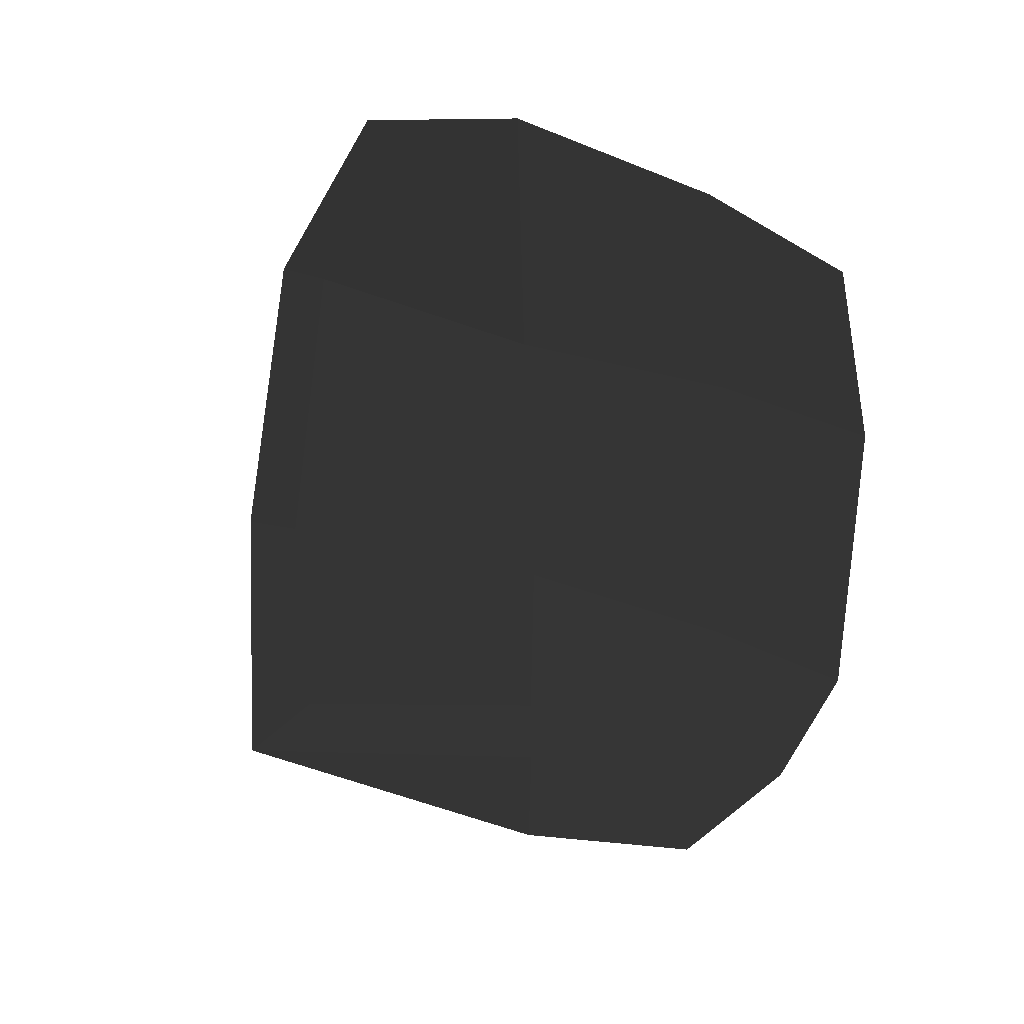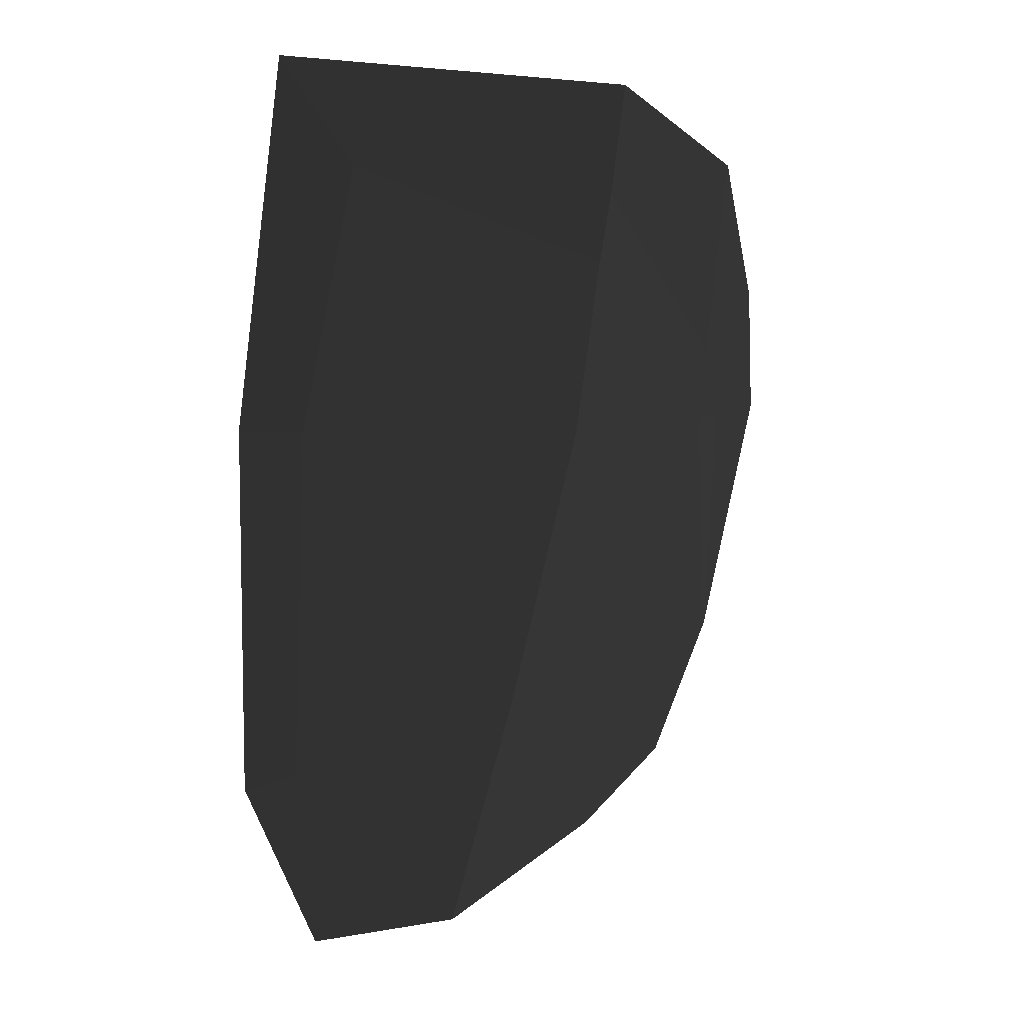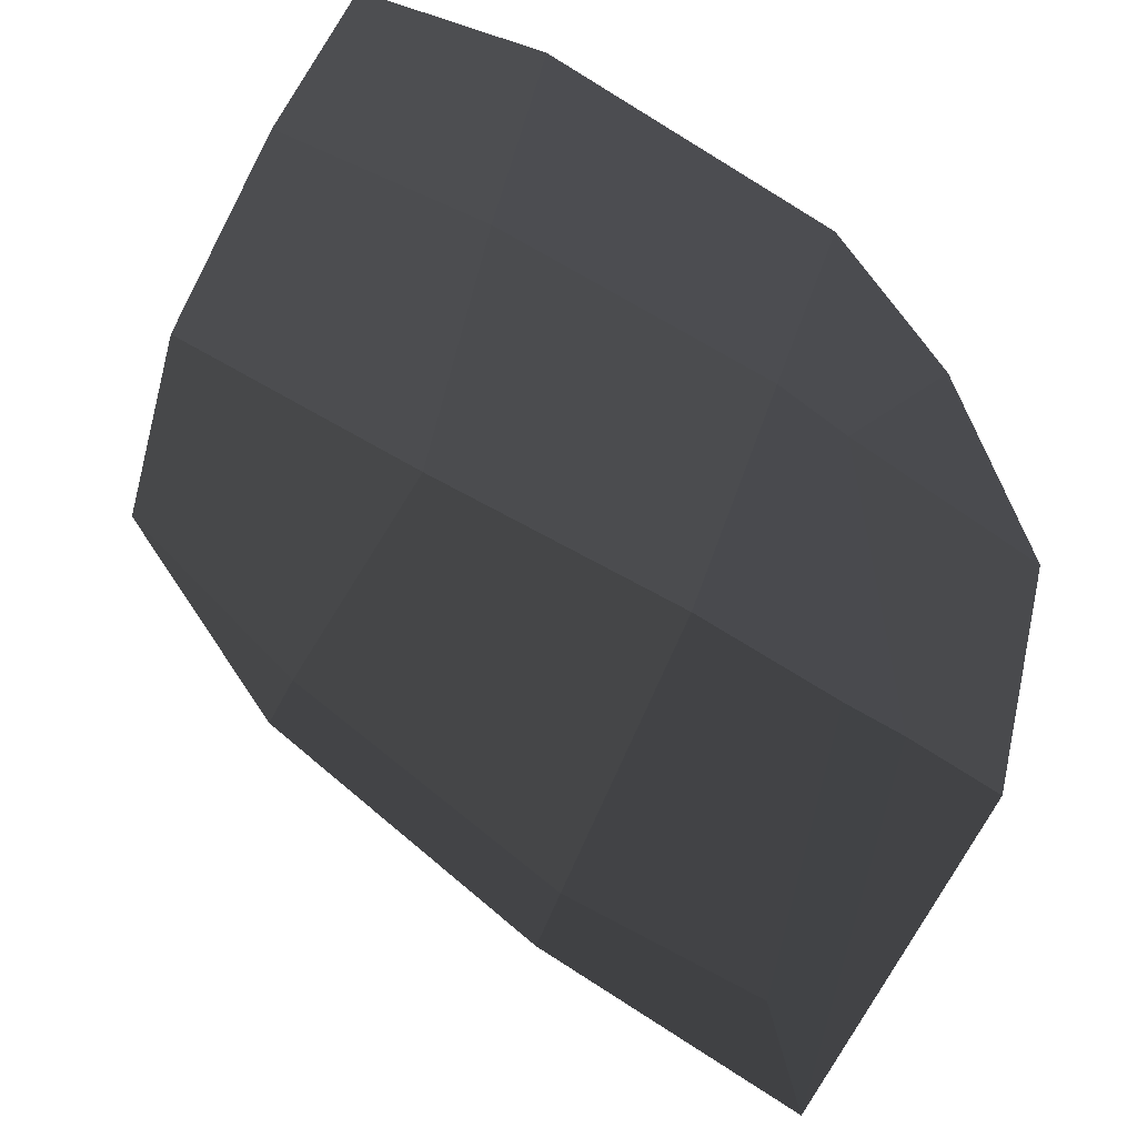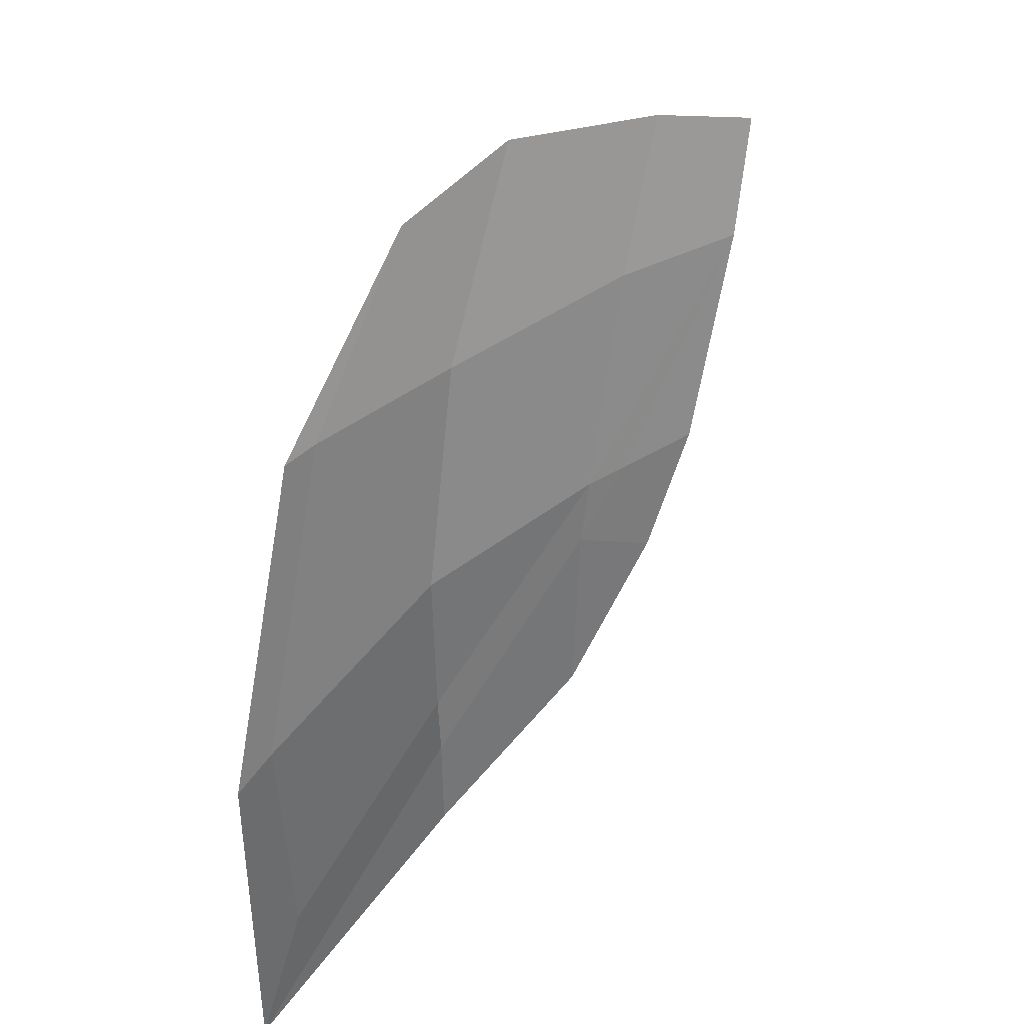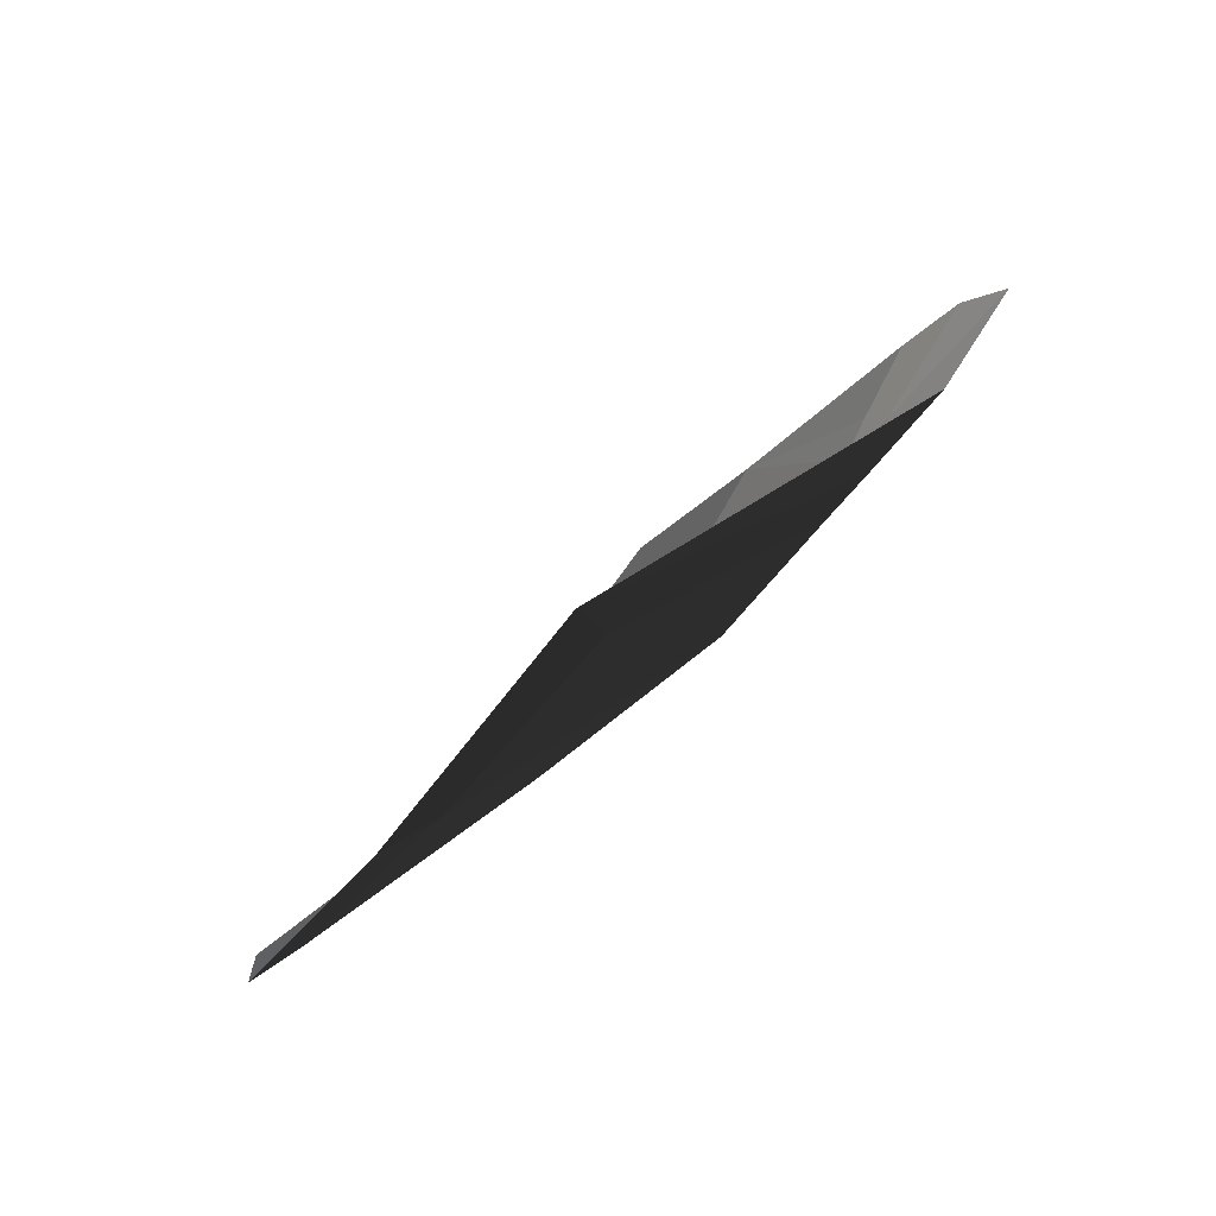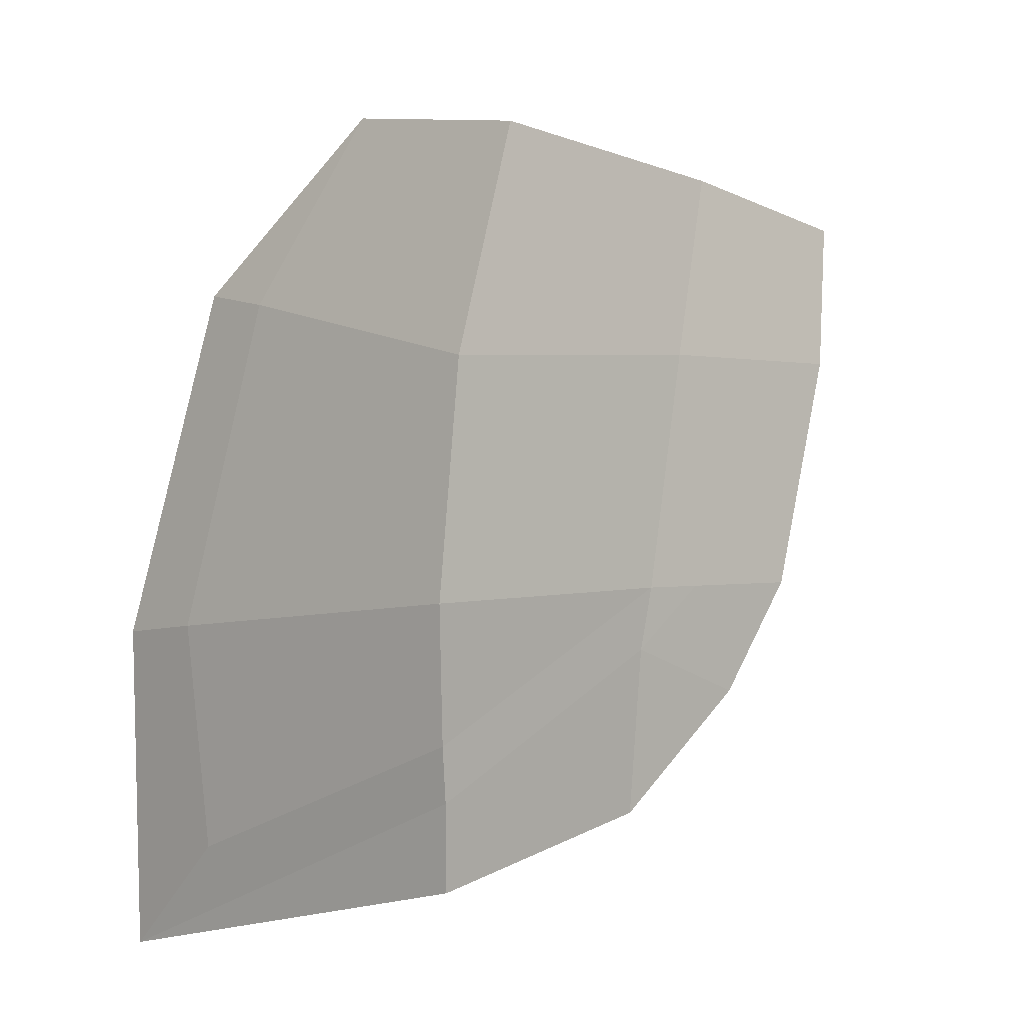
<metadata>
{"format":"obj","ext":"obj","renderer":"f3d","projection":"perspective","resolution":1024,"background":"white","views":[{"elev":17.5,"azim":166.5,"up":"+Z"},{"elev":-78.2,"azim":171.0,"up":"+Y"},{"elev":71.4,"azim":121.1,"up":"+Y"},{"elev":30.3,"azim":69.7,"up":"+Z"},{"elev":-37.2,"azim":150.9,"up":"+Y"},{"elev":1.7,"azim":89.1,"up":"+Z"}]}
</metadata>
<code>
v -0.4385 -0.0983 -0.4224
v -0.4117 -0.155 -0.4856
v -0.4174 -0.1487 -0.3978
v -0.4174 -0.1487 -0.3978
v -0.4528 -0.0678 -0.3635
v -0.4305 -0.1179 -0.364
v -0.4513 -0.0469 -0.242
v -0.4513 -0.0469 -0.242
v -0.4199 -0.143 -0.3643
v -0.4199 -0.143 -0.3643
v -0.4174 -0.1487 -0.3978
v -0.4174 -0.1487 -0.3978
v -0.355 -0.2552 -0.4419
v -0.3551 -0.2537 -0.4714
v -0.3569 -0.2568 -0.3684
v -0.3569 -0.2568 -0.3684
v -0.2466 -0.3713 -0.3706
v -0.2508 -0.3626 -0.474
v -0.2239 -0.3929 -0.3713
v -0.2195 -0.3897 -0.5115
v -0.3551 -0.2537 -0.4714
v -0.355 -0.2552 -0.4419
v -0.3535 -0.2533 -0.5172
v -0.3535 -0.2533 -0.5172
v -0.4117 -0.155 -0.4856
v -0.4174 -0.1487 -0.3978
v -0.243 -0.3579 -0.219
v -0.2788 -0.2916 -0.1323
v -0.2617 -0.3391 -0.2217
v -0.2617 -0.3391 -0.2217
v -0.2239 -0.3929 -0.3713
v -0.2466 -0.3713 -0.3706
v -0.3569 -0.2568 -0.3684
v -0.3489 -0.2467 -0.2412
v -0.339 -0.2206 -0.1243
v -0.2788 -0.2916 -0.1323
v -0.4148 -0.1284 -0.2384
v -0.4016 -0.1179 -0.1467
v -0.4513 -0.0469 -0.242
v -0.4376 -0.0471 -0.1696
v -0.4199 -0.143 -0.3643
v -0.4199 -0.143 -0.3643
v -0.3489 -0.2467 -0.2412
v -0.3569 -0.2568 -0.3684
g Group_001
f 1 2 3
f 1 3 6 5
f 5 6 7
f 7 6 9
f 9 6 11
f 9 11 14 13
f 9 13 15
f 15 13 18 17
f 17 18 20 19
f 20 18 22 21
f 20 21 23
f 23 21 26 25
g Group_002
f 27 28 29
f 27 29 32 31
f 32 29 34 33
f 34 29 36 35
f 34 35 38 37
f 37 38 40 39
f 37 39 41
f 37 41 44 43

</code>
